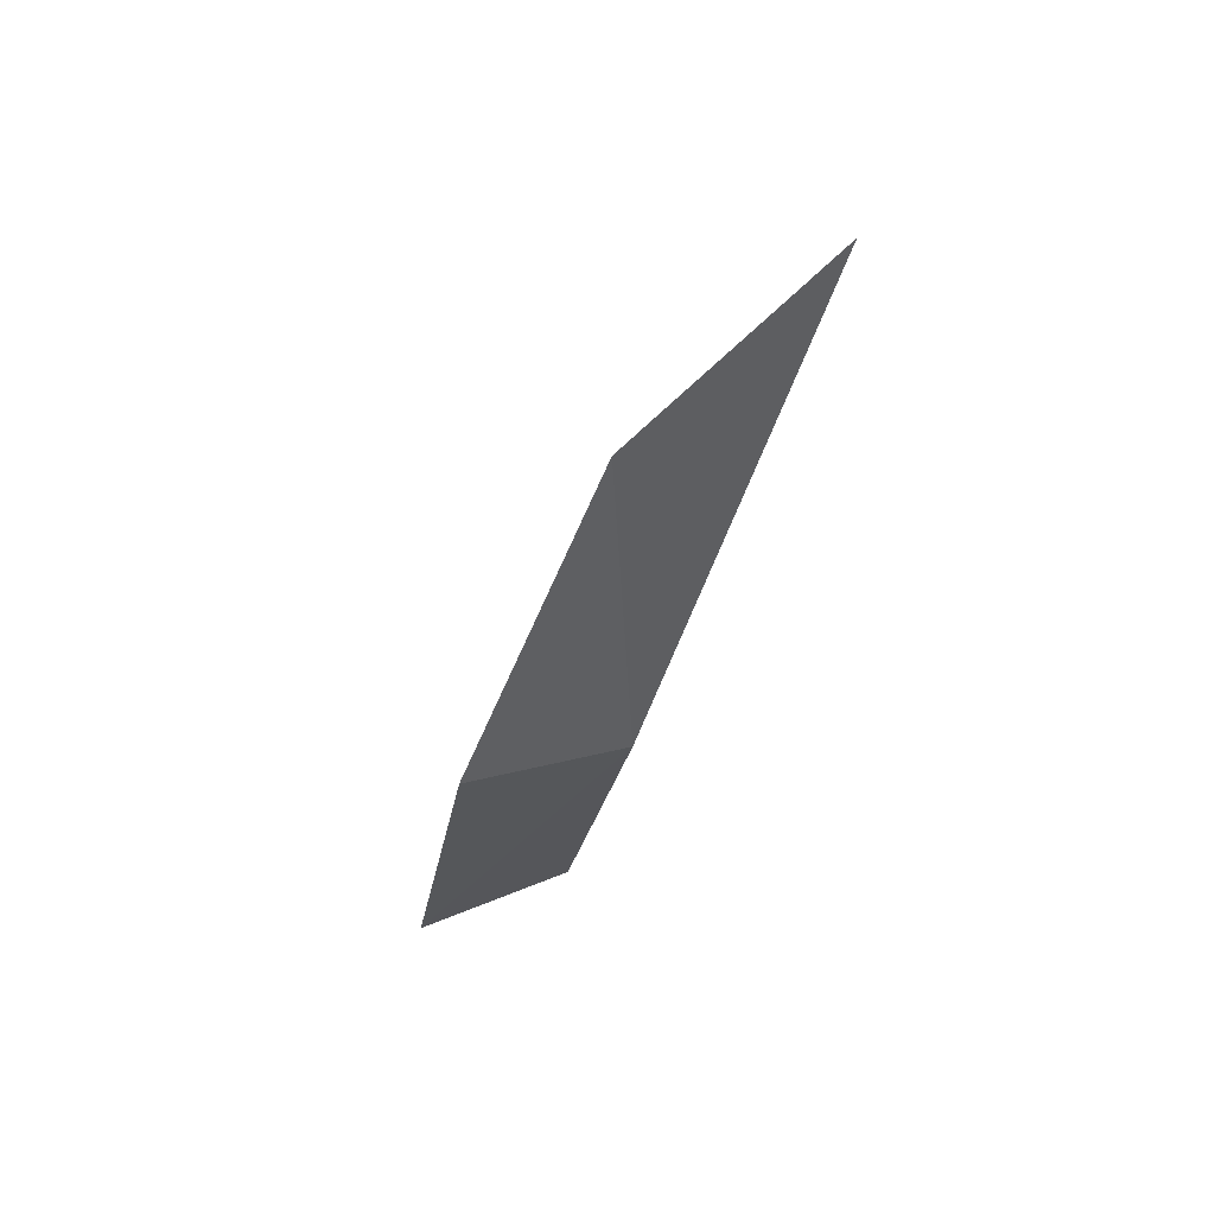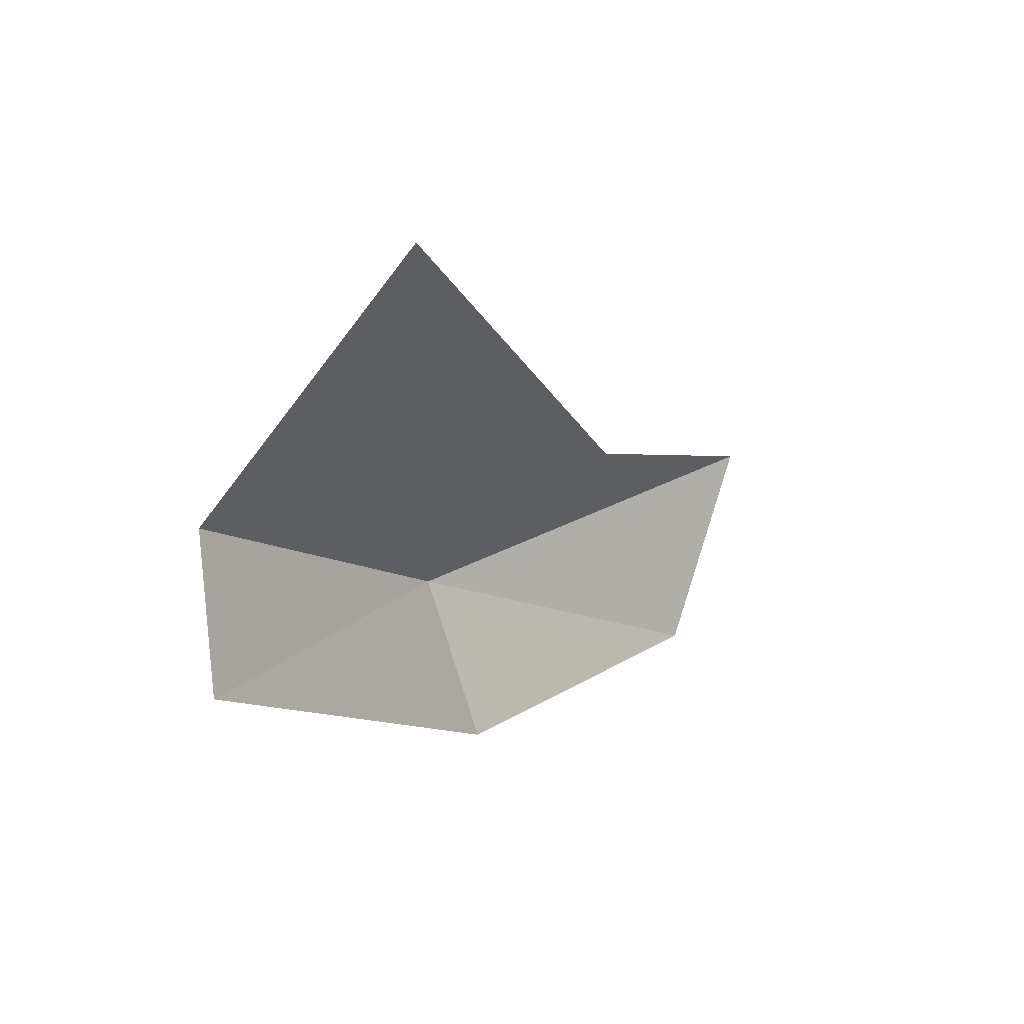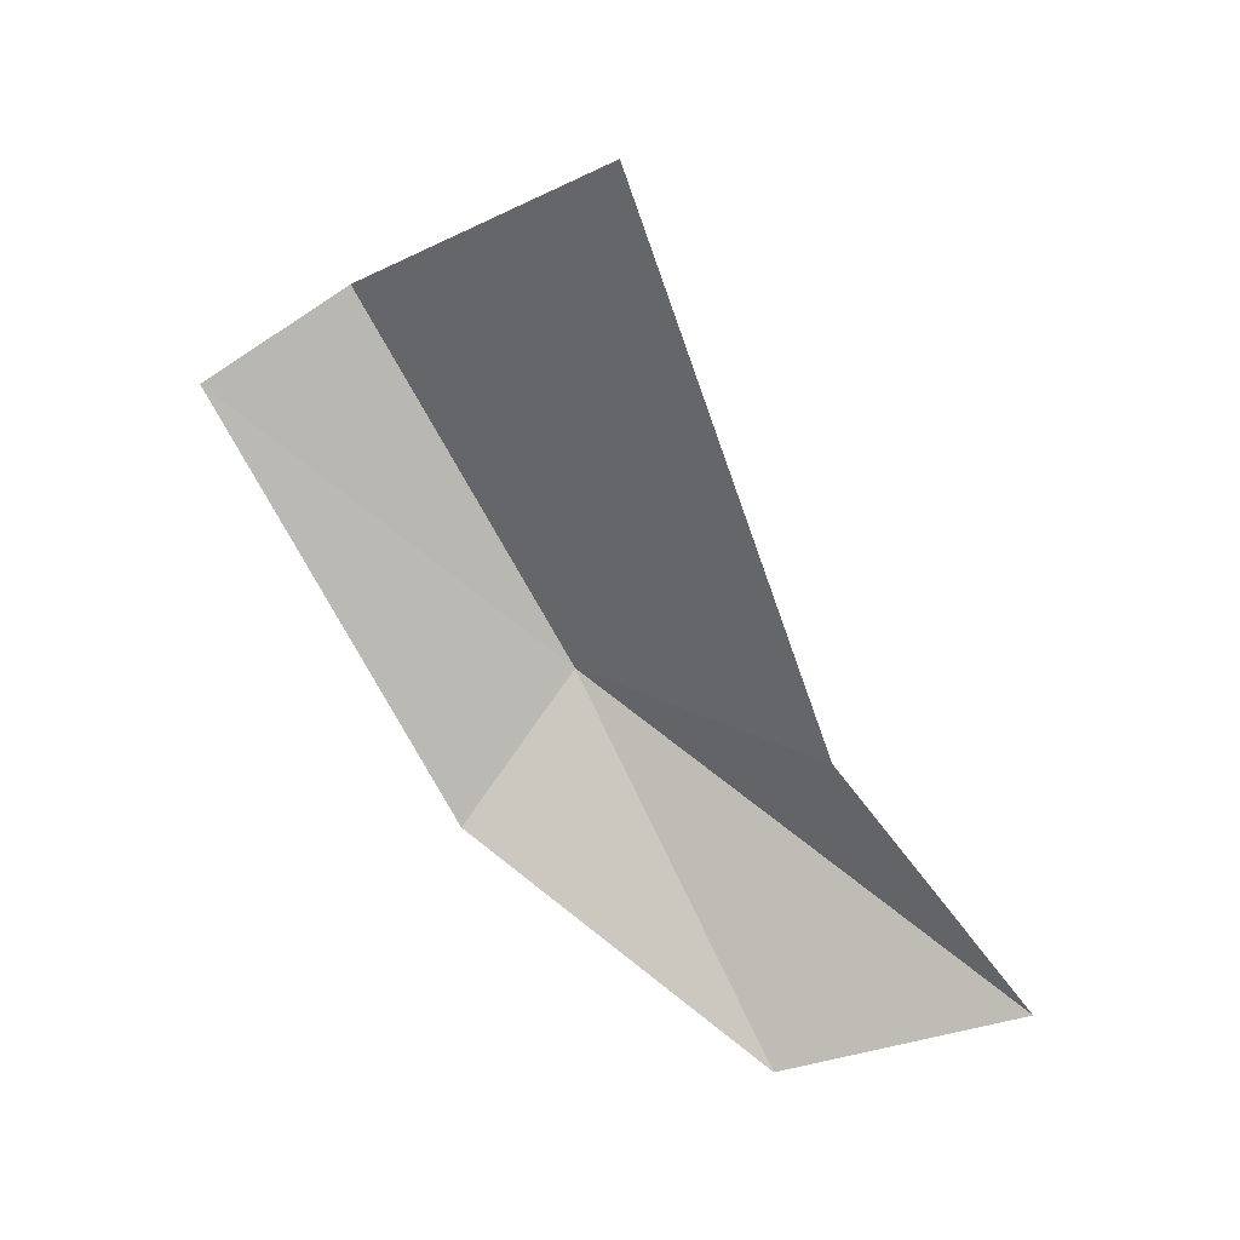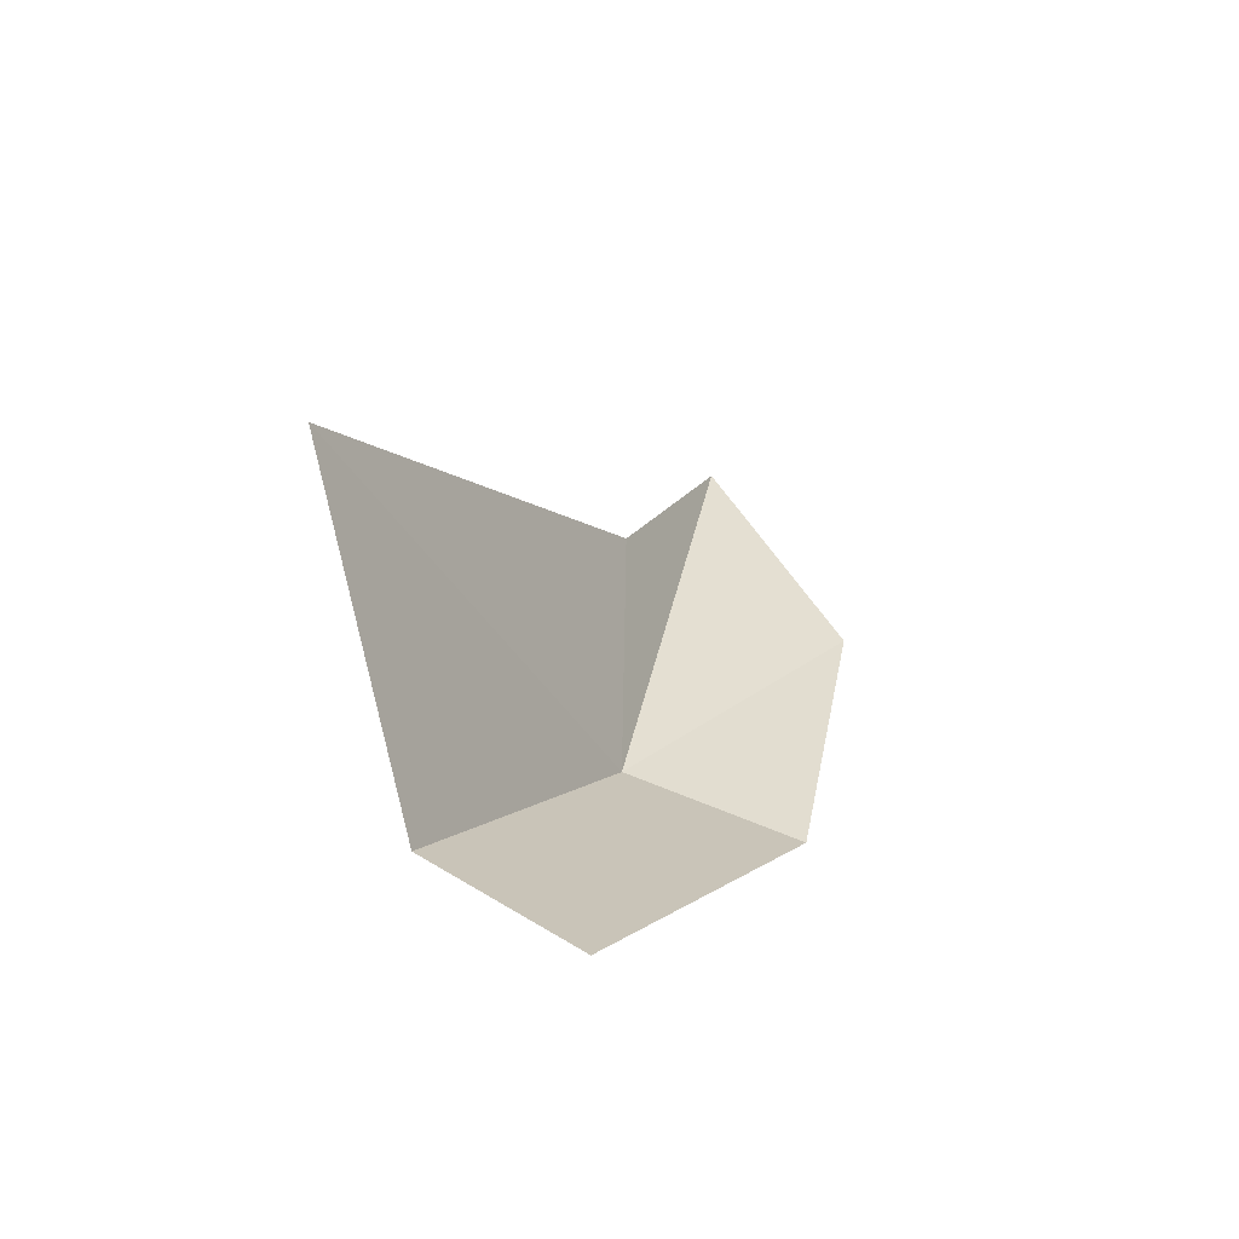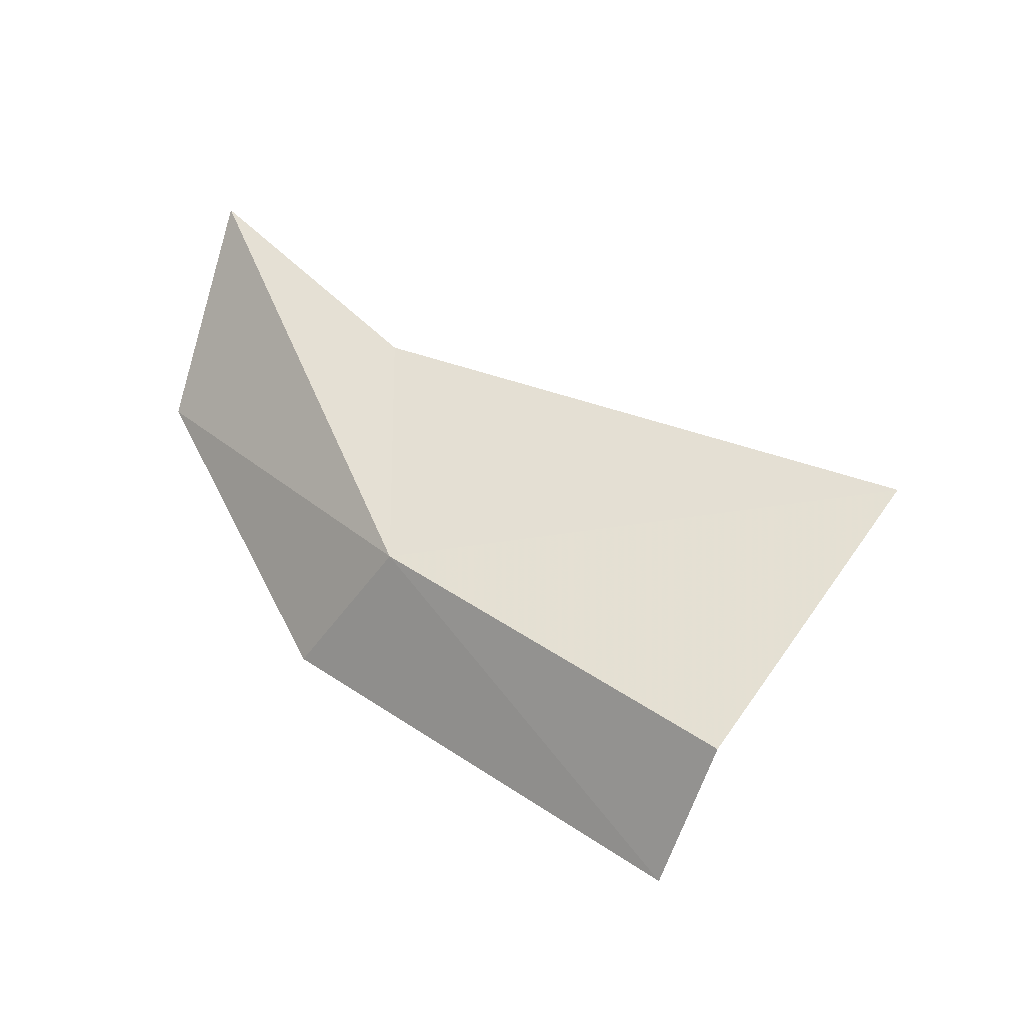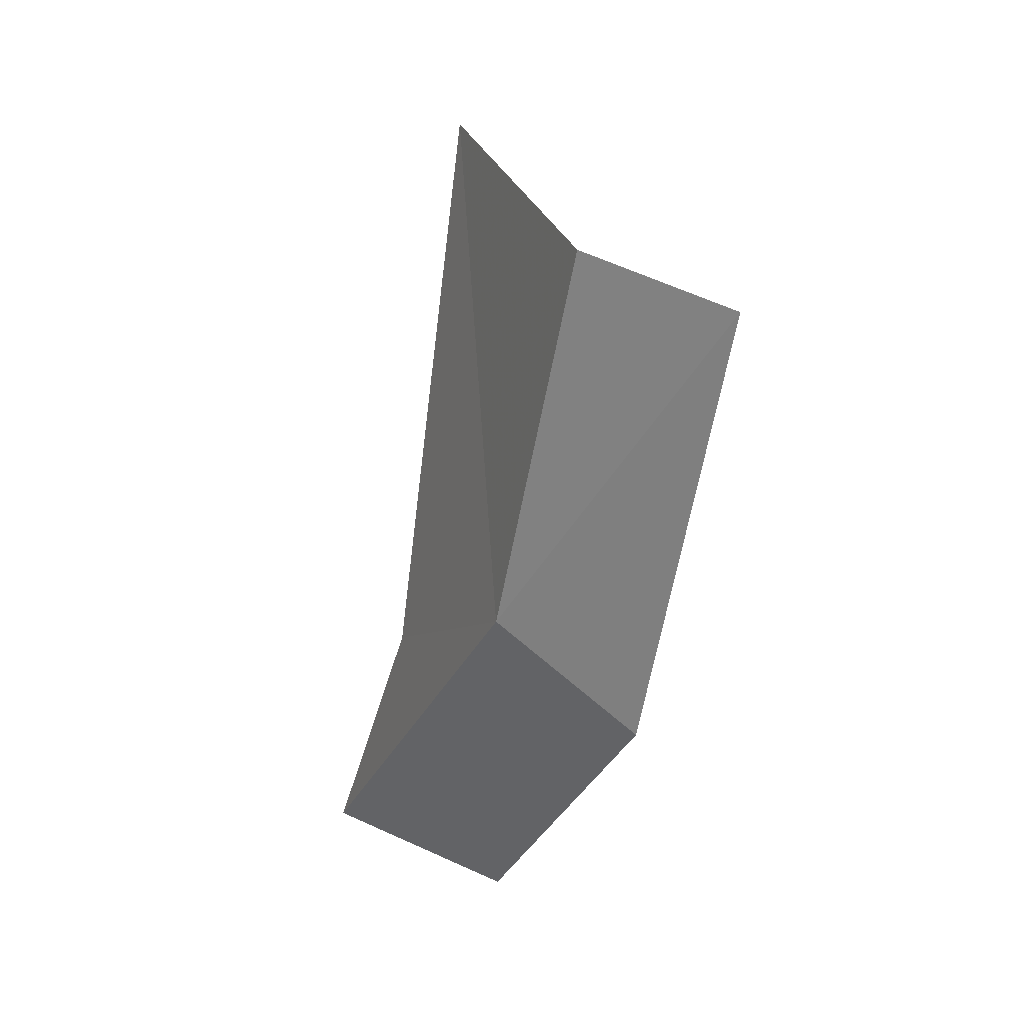
<metadata>
{"format":"obj","ext":"obj","renderer":"f3d","projection":"perspective","resolution":1024,"background":"white","views":[{"elev":-75.3,"azim":-21.1,"up":"+Y"},{"elev":56.7,"azim":-131.7,"up":"+Y"},{"elev":37.9,"azim":-61.0,"up":"+Y"},{"elev":-34.7,"azim":-155.6,"up":"+Z"},{"elev":-30.4,"azim":95.8,"up":"+Z"},{"elev":-6.5,"azim":155.4,"up":"+Y"}]}
</metadata>
<code>
v -20.03 13.87 45.19
v -20.59 13.4 44.99
v -20.42 14.98 43.8
v -19.91 16.08 45.32
v -19.91 15.25 44.16
v -20.04 13.86 46.31
v -20.08 13.01 47.22
v -20.57 12.7 46.37
f 1 3 2
f 1 5 3
f 1 7 6
f 1 2 8
f 1 8 7
f 1 6 4
f 1 4 5

</code>
